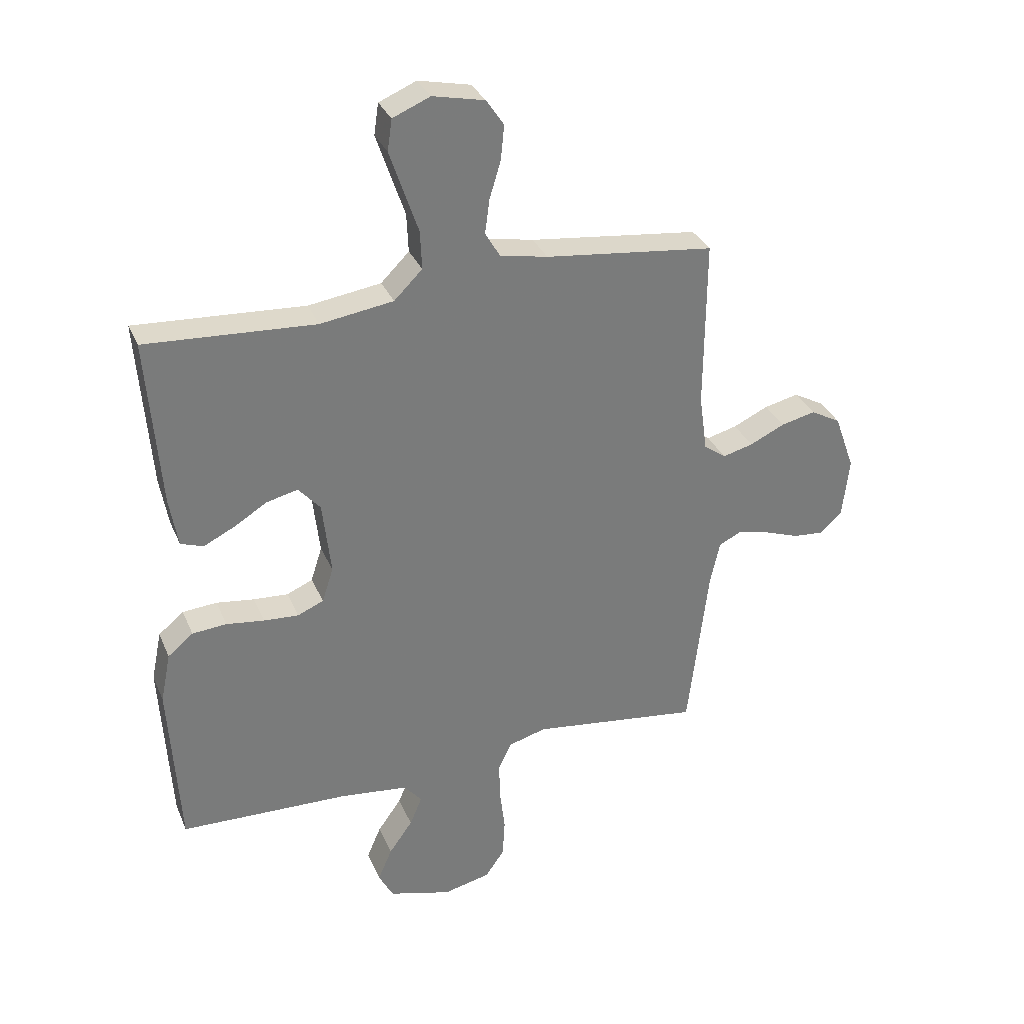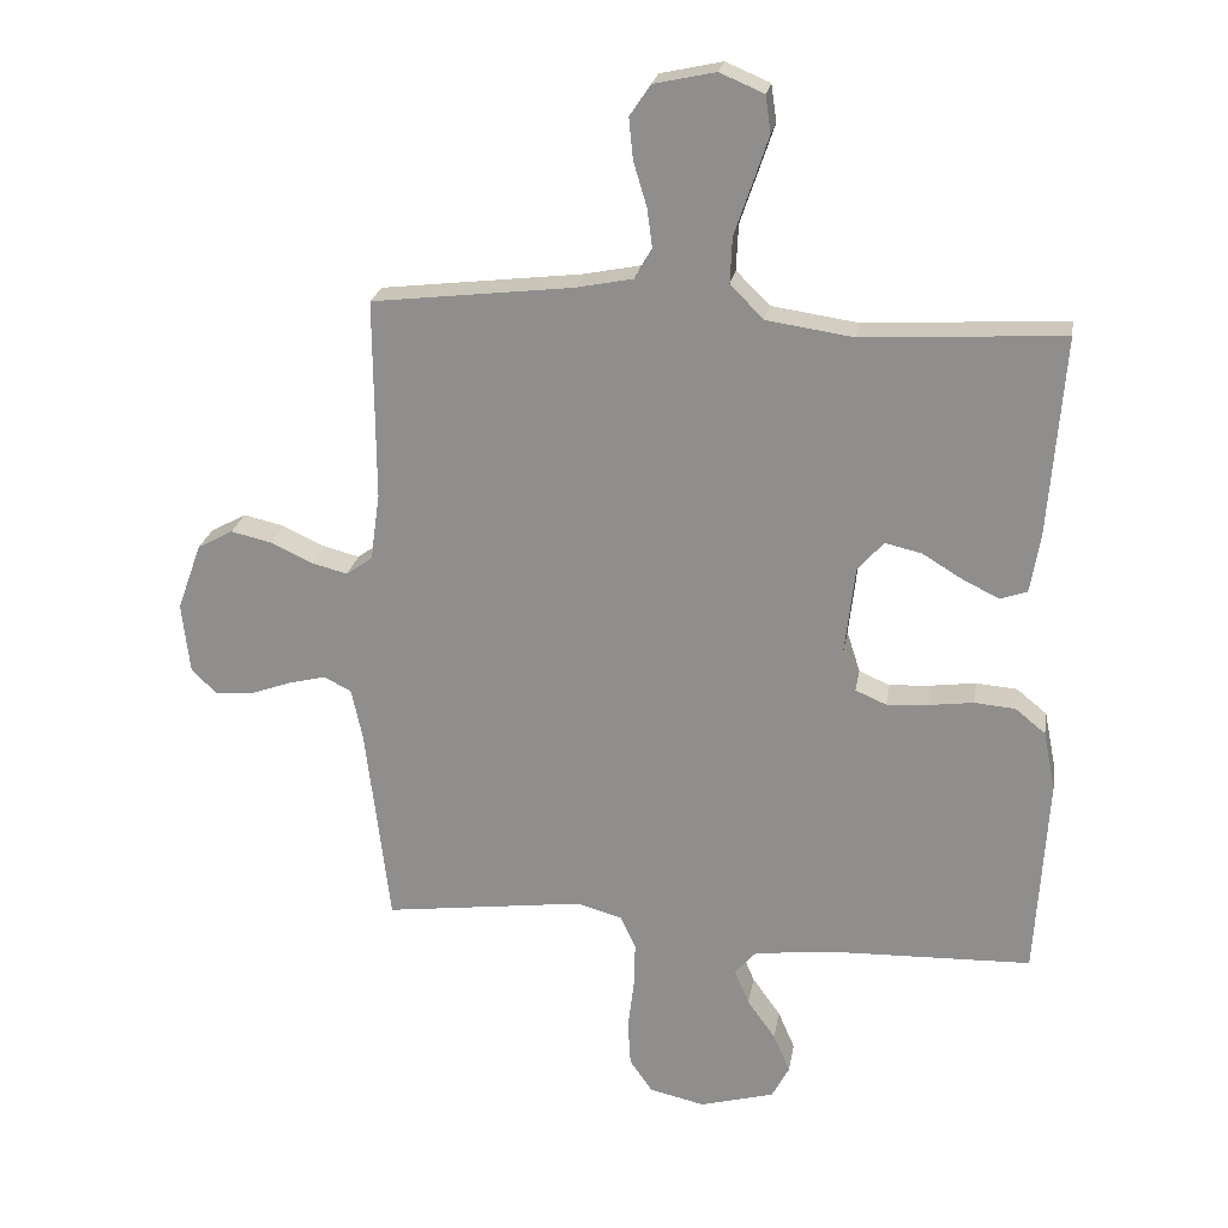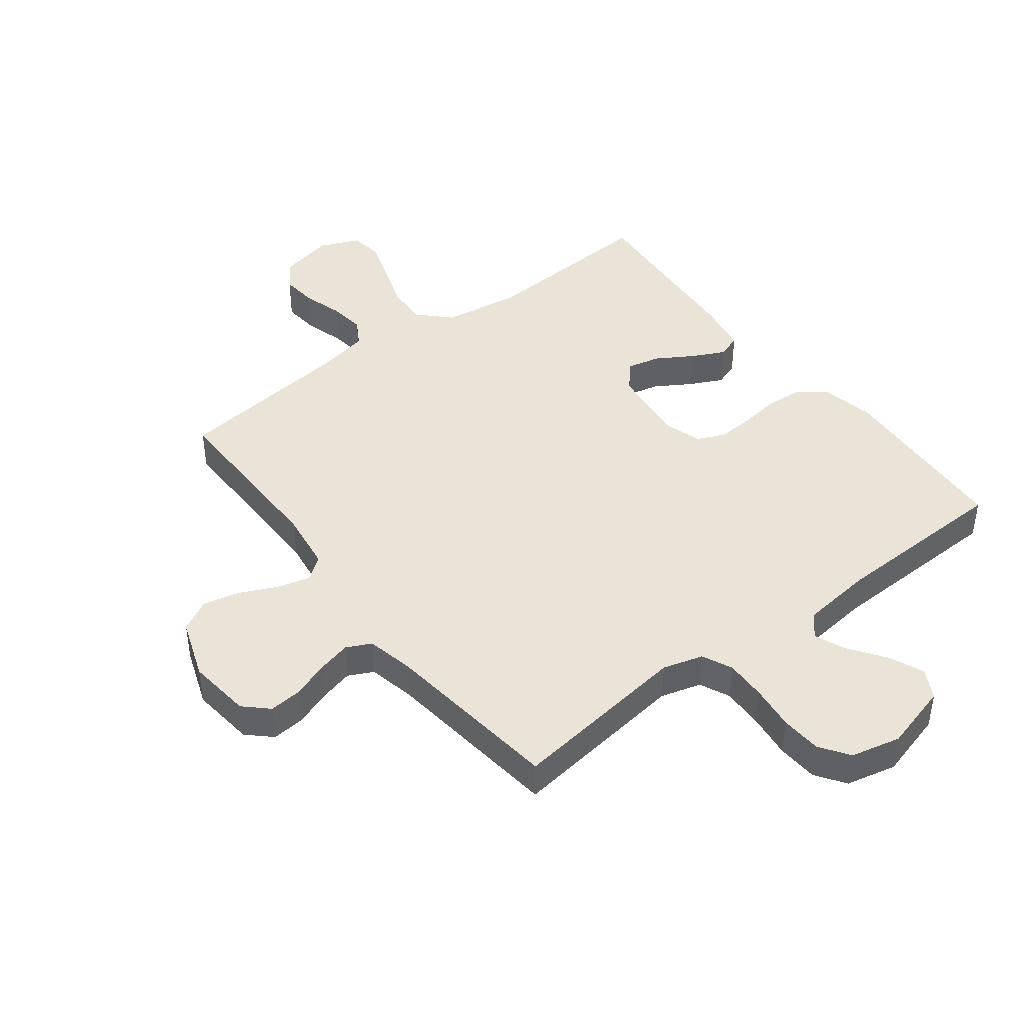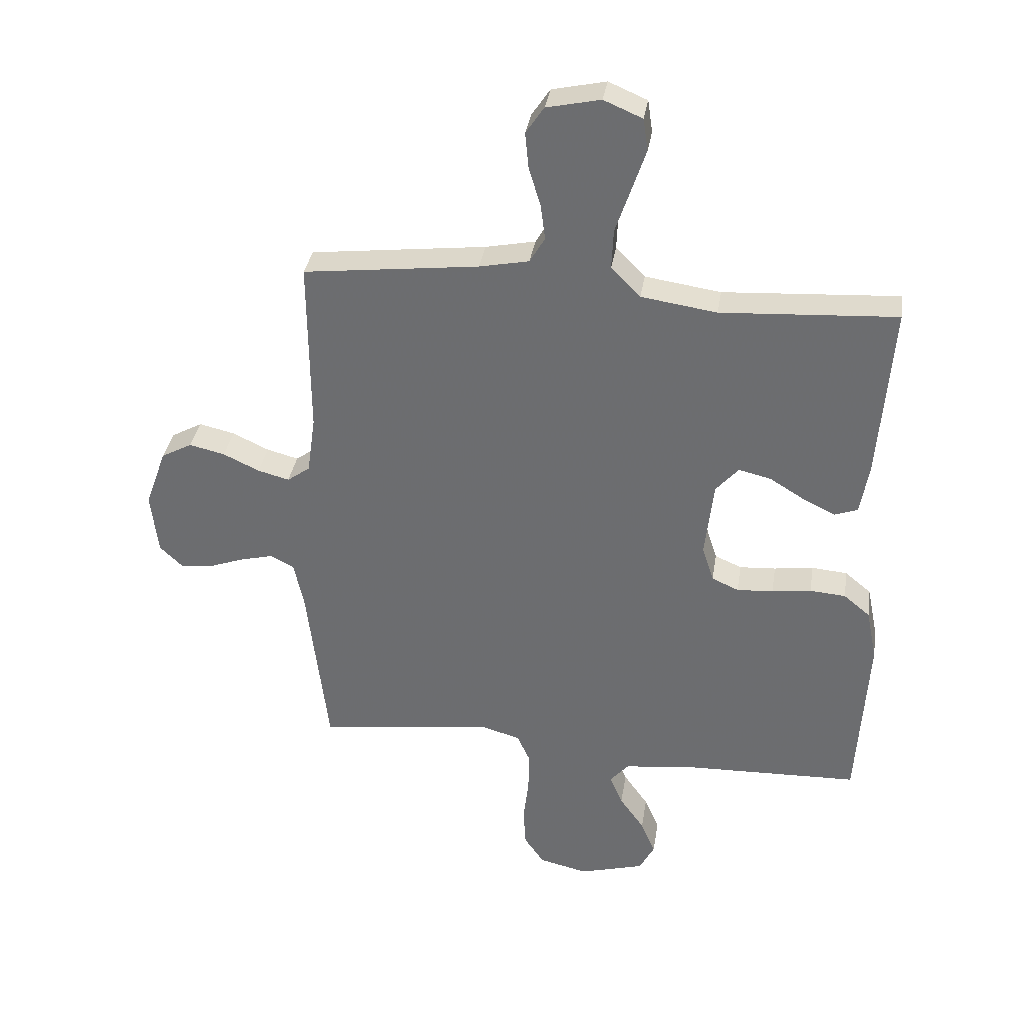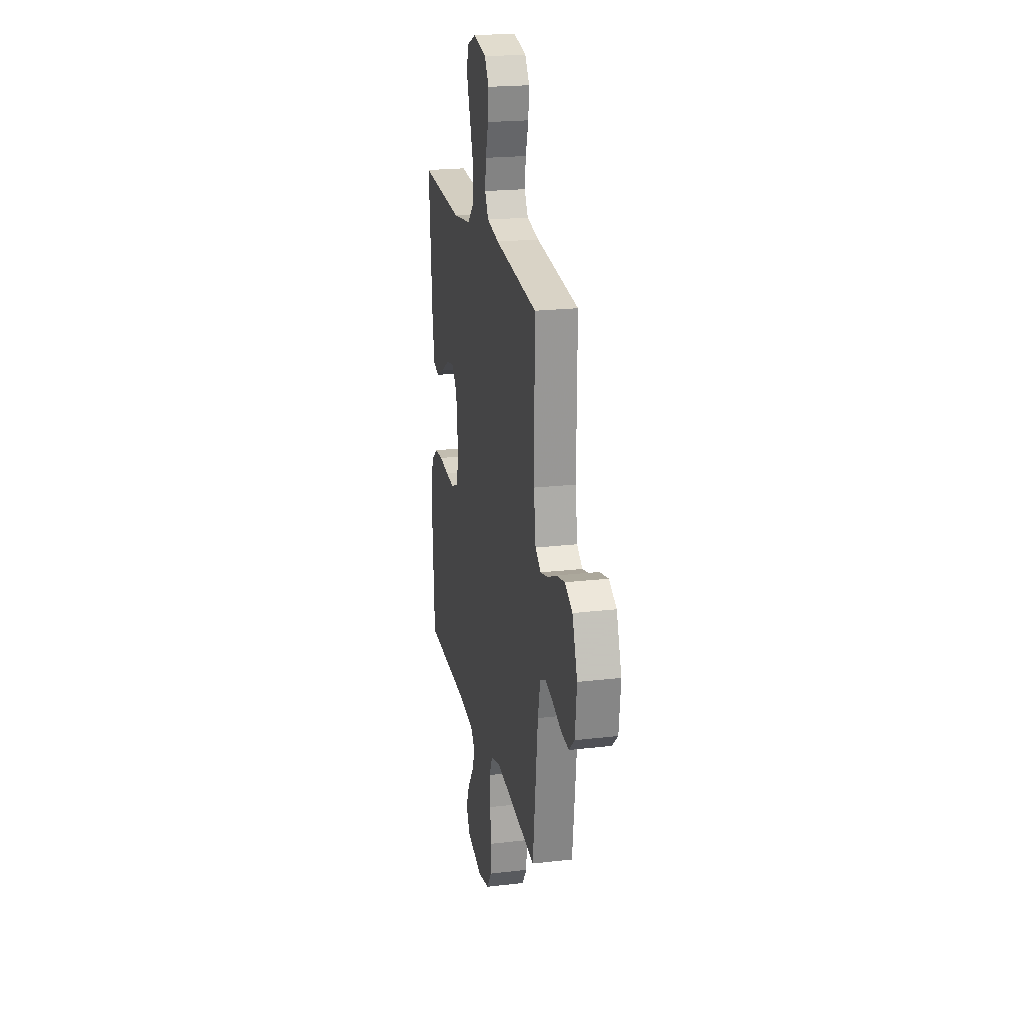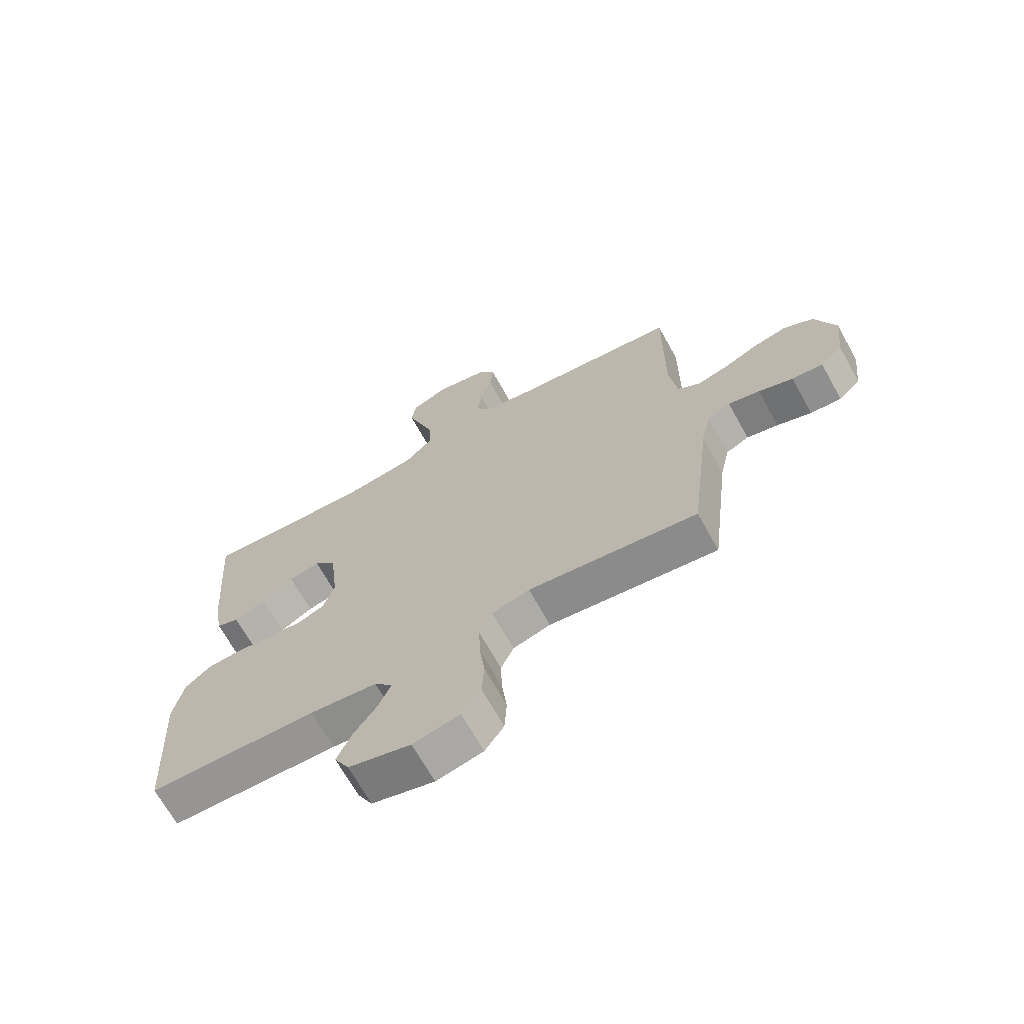
<metadata>
{"format":"obj","ext":"obj","renderer":"f3d","projection":"perspective","resolution":1024,"background":"white","views":[{"elev":32.3,"azim":-20.6,"up":"+Z"},{"elev":23.2,"azim":-170.5,"up":"+Z"},{"elev":43.4,"azim":142.6,"up":"+Y"},{"elev":34.7,"azim":-171.2,"up":"+Z"},{"elev":21.5,"azim":78.4,"up":"+Z"},{"elev":-68.6,"azim":29.1,"up":"+Z"}]}
</metadata>
<code>
v -0.5 0.07 0.5
v -0.2 0.07 0.482
v -0.071 0.07 0.501
v -0.021 0.07 0.551
v -0.024 0.07 0.619
v -0.05 0.07 0.695
v -0.074 0.07 0.766
v -0.066 0.07 0.821
v 0 0.07 0.849
v 0.092 0.07 0.829
v 0.123 0.07 0.783
v 0.117 0.07 0.722
v 0.097 0.07 0.656
v 0.089 0.07 0.596
v 0.115 0.07 0.552
v 0.2 0.07 0.535
v 0.5 0.07 0.5
v 0.498 0.07 0.2
v 0.512 0.07 0.1
v 0.551 0.07 0.072
v 0.605 0.07 0.086
v 0.667 0.07 0.115
v 0.728 0.07 0.129
v 0.781 0.07 0.1
v 0.817 0.07 0
v 0.805 0.07 -0.106
v 0.766 0.07 -0.143
v 0.711 0.07 -0.138
v 0.65 0.07 -0.116
v 0.594 0.07 -0.102
v 0.553 0.07 -0.122
v 0.536 0.07 -0.2
v 0.5 0.07 -0.5
v 0.2 0.07 -0.461
v 0.133 0.07 -0.48
v 0.11 0.07 -0.53
v 0.112 0.07 -0.598
v 0.121 0.07 -0.673
v 0.117 0.07 -0.741
v 0.083 0.07 -0.79
v 0 0.07 -0.809
v -0.111 0.07 -0.778
v -0.137 0.07 -0.729
v -0.112 0.07 -0.671
v -0.07 0.07 -0.612
v -0.048 0.07 -0.56
v -0.08 0.07 -0.523
v -0.2 0.07 -0.509
v -0.5 0.07 -0.5
v -0.518 0.07 -0.2
v -0.5 0.07 -0.111
v -0.455 0.07 -0.074
v -0.394 0.07 -0.069
v -0.327 0.07 -0.078
v -0.265 0.07 -0.082
v -0.219 0.07 -0.062
v -0.199 0.07 0
v -0.214 0.07 0.131
v -0.253 0.07 0.175
v -0.308 0.07 0.162
v -0.367 0.07 0.126
v -0.422 0.07 0.099
v -0.462 0.07 0.113
v -0.477 0.07 0.2
v -0.5 0 0.5
v -0.2 0 0.482
v -0.071 0 0.501
v -0.021 0 0.551
v -0.024 0 0.619
v -0.05 0 0.695
v -0.074 0 0.766
v -0.066 0 0.821
v 0 0 0.849
v 0.092 0 0.829
v 0.123 0 0.783
v 0.117 0 0.722
v 0.097 0 0.656
v 0.089 0 0.596
v 0.115 0 0.552
v 0.2 0 0.535
v 0.5 0 0.5
v 0.498 0 0.2
v 0.512 0 0.1
v 0.551 0 0.072
v 0.605 0 0.086
v 0.667 0 0.115
v 0.728 0 0.129
v 0.781 0 0.1
v 0.817 0 0
v 0.805 0 -0.106
v 0.766 0 -0.143
v 0.711 0 -0.138
v 0.65 0 -0.116
v 0.594 0 -0.102
v 0.553 0 -0.122
v 0.536 0 -0.2
v 0.5 0 -0.5
v 0.2 0 -0.461
v 0.133 0 -0.48
v 0.11 0 -0.53
v 0.112 0 -0.598
v 0.121 0 -0.673
v 0.117 0 -0.741
v 0.083 0 -0.79
v 0 0 -0.809
v -0.111 0 -0.778
v -0.137 0 -0.729
v -0.112 0 -0.671
v -0.07 0 -0.612
v -0.048 0 -0.56
v -0.08 0 -0.523
v -0.2 0 -0.509
v -0.5 0 -0.5
v -0.518 0 -0.2
v -0.5 0 -0.111
v -0.455 0 -0.074
v -0.394 0 -0.069
v -0.327 0 -0.078
v -0.265 0 -0.082
v -0.219 0 -0.062
v -0.199 0 0
v -0.214 0 0.131
v -0.253 0 0.175
v -0.308 0 0.162
v -0.367 0 0.126
v -0.422 0 0.099
v -0.462 0 0.113
v -0.477 0 0.2
f 63 64 1 2
f 60 61 62 63
f 60 63 2 3
f 59 60 3 4
f 58 59 4
f 57 58 4
f 56 57 4
f 51 52 53 54
f 51 54 55
f 48 49 50 51
f 47 48 51 55
f 46 47 55 56
f 42 43 44 45
f 42 45 46
f 41 42 46
f 40 41 46
f 37 38 39 40
f 36 37 40 46
f 35 36 46 56
f 32 33 34
f 31 32 34 35
f 26 27 28 29
f 26 29 30
f 25 26 30
f 24 25 30
f 21 22 23 24
f 20 21 24 30
f 19 20 30 31
f 16 17 18
f 15 16 18 19
f 10 11 12 13
f 10 13 14
f 9 10 14
f 8 9 14
f 5 6 7 8
f 5 8 14 15
f 31 35 56 4
f 15 19 31
f 4 5 15 31
f 66 65 128 127
f 127 126 125 124
f 67 66 127 124
f 68 67 124 123
f 68 123 122
f 68 122 121
f 68 121 120
f 118 117 116 115
f 119 118 115
f 115 114 113 112
f 119 115 112 111
f 120 119 111 110
f 109 108 107 106
f 110 109 106
f 110 106 105
f 110 105 104
f 104 103 102 101
f 110 104 101 100
f 120 110 100 99
f 98 97 96
f 99 98 96 95
f 93 92 91 90
f 94 93 90
f 94 90 89
f 94 89 88
f 88 87 86 85
f 94 88 85 84
f 95 94 84 83
f 82 81 80
f 83 82 80 79
f 77 76 75 74
f 78 77 74
f 78 74 73
f 78 73 72
f 72 71 70 69
f 79 78 72 69
f 68 120 99 95
f 95 83 79
f 95 79 69 68
f 1 65 66 2
f 2 66 67 3
f 3 67 68 4
f 4 68 69 5
f 5 69 70 6
f 6 70 71 7
f 7 71 72 8
f 8 72 73 9
f 9 73 74 10
f 10 74 75 11
f 11 75 76 12
f 12 76 77 13
f 13 77 78 14
f 14 78 79 15
f 15 79 80 16
f 16 80 81 17
f 17 81 82 18
f 18 82 83 19
f 19 83 84 20
f 20 84 85 21
f 21 85 86 22
f 22 86 87 23
f 23 87 88 24
f 24 88 89 25
f 25 89 90 26
f 26 90 91 27
f 27 91 92 28
f 28 92 93 29
f 29 93 94 30
f 30 94 95 31
f 31 95 96 32
f 32 96 97 33
f 33 97 98 34
f 34 98 99 35
f 35 99 100 36
f 36 100 101 37
f 37 101 102 38
f 38 102 103 39
f 39 103 104 40
f 40 104 105 41
f 41 105 106 42
f 42 106 107 43
f 43 107 108 44
f 44 108 109 45
f 45 109 110 46
f 46 110 111 47
f 47 111 112 48
f 48 112 113 49
f 49 113 114 50
f 50 114 115 51
f 51 115 116 52
f 52 116 117 53
f 53 117 118 54
f 54 118 119 55
f 55 119 120 56
f 56 120 121 57
f 57 121 122 58
f 58 122 123 59
f 59 123 124 60
f 60 124 125 61
f 61 125 126 62
f 62 126 127 63
f 63 127 128 64
f 64 128 65 1

</code>
